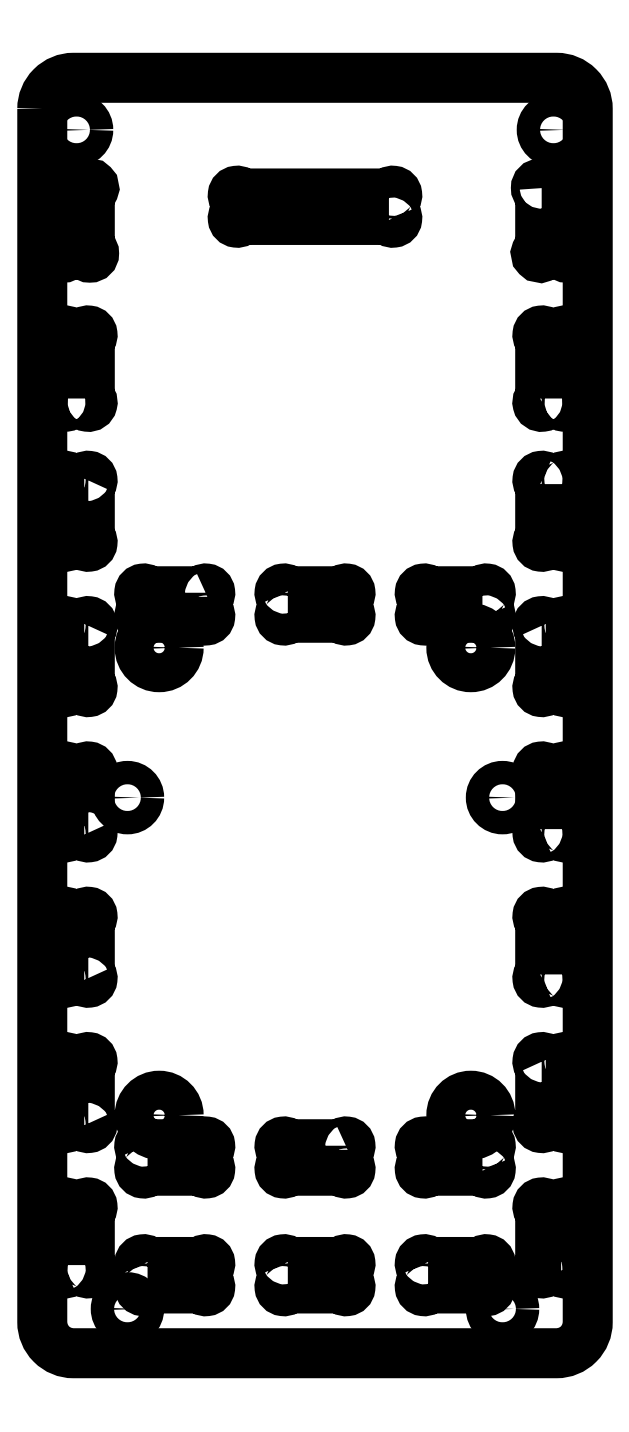
<metadata>
{"format":"dxf","ext":"dxf","renderer":"ezdxf+matplotlib","layout":"modelspace","background":"white","min_lineweight":24,"dpi":150}
</metadata>
<code>
0
SECTION
2
ENTITIES
0
LWPOLYLINE
8
0
90
8
70
1
43
0
10
-29.61
20
11.76
42
-1.53
10
-28.9
20
11.05
10
-28.9
20
4.073
42
-1.53
10
-29.61
20
3.36
10
-31.59
20
3.36
42
-1.53
10
-32.3
20
4.073
10
-32.3
20
11.05
42
-1.53
10
-31.59
20
11.76
0
LWPOLYLINE
8
0
90
8
70
1
43
0
10
28.9
20
29.7
42
-1.53
10
29.61
20
30.41
10
31.59
20
30.41
42
-1.53
10
32.3
20
29.7
10
32.3
20
22.72
42
-1.53
10
31.59
20
22.01
10
29.61
20
22.01
42
-1.53
10
28.9
20
22.72
0
LWPOLYLINE
8
0
90
8
70
1
43
0
10
-29.61
20
30.41
42
-1.53
10
-28.9
20
29.7
10
-28.9
20
22.72
42
-1.53
10
-29.61
20
22.01
10
-31.59
20
22.01
42
-1.53
10
-32.3
20
22.72
10
-32.3
20
29.7
42
-1.53
10
-31.59
20
30.41
0
LWPOLYLINE
8
0
90
8
70
1
43
0
10
-35
20
77.84
10
-35
20
-77.84
42
0.4142
10
-31
20
-81.84
10
31
20
-81.84
42
0.4142
10
35
20
-77.84
10
35
20
77.84
42
0.4142
10
31
20
81.84
10
-31
20
81.84
42
0.4142
0
CIRCLE
8
0
10
-20
20
8.703
30
0
40
2.5
210
0
220
-0
230
1
0
CIRCLE
8
0
10
-20
20
-51.3
30
0
40
2.5
210
0
220
-0
230
1
0
CIRCLE
8
0
10
20
20
-51.3
30
0
40
2.5
210
0
220
-0
230
1
0
CIRCLE
8
0
10
20
20
8.703
30
0
40
2.5
210
0
220
-0
230
1
0
CIRCLE
8
0
10
-30.6
20
75.16
30
0
40
1.5
210
0
220
-0
230
1
0
CIRCLE
8
0
10
-24.07
20
-10.54
30
0
40
1.5
210
0
220
-0
230
1
0
CIRCLE
8
0
10
24.07
20
-10.54
30
0
40
1.5
210
-0
220
0
230
1
0
CIRCLE
8
0
10
30.6
20
75.16
30
0
40
1.5
210
-0
220
0
230
1
0
CIRCLE
8
0
10
-24.07
20
-76.15
30
0
40
1.5
210
0
220
-0
230
1
0
CIRCLE
8
0
10
24.07
20
-76.15
30
0
40
1.5
210
-0
220
0
230
1
0
LWPOLYLINE
8
0
90
8
70
1
43
0
10
-32.3
20
-70.53
10
-32.3
20
-63.55
42
-1.53
10
-31.59
20
-62.84
10
-29.61
20
-62.84
42
-1.53
10
-28.9
20
-63.55
10
-28.9
20
-70.53
42
-1.53
10
-29.61
20
-71.24
10
-31.59
20
-71.24
42
-1.53
0
LWPOLYLINE
8
0
90
8
70
1
43
0
10
-29.61
20
-52.59
10
-31.59
20
-52.59
42
-1.53
10
-32.3
20
-51.88
10
-32.3
20
-44.9
42
-1.53
10
-31.59
20
-44.19
10
-29.61
20
-44.19
42
-1.53
10
-28.9
20
-44.9
10
-28.9
20
-51.88
42
-1.53
0
LWPOLYLINE
8
0
90
8
70
1
43
0
10
-21.49
20
-55.02
10
-14.51
20
-55.02
42
-1.53
10
-13.8
20
-55.73
10
-13.8
20
-57.71
42
-1.53
10
-14.51
20
-58.42
10
-21.49
20
-58.42
42
-1.53
10
-22.2
20
-57.71
10
-22.2
20
-55.73
42
-1.53
0
LWPOLYLINE
8
0
90
8
70
1
43
0
10
-21.49
20
-70.13
10
-14.51
20
-70.13
42
-1.53
10
-13.8
20
-70.84
10
-13.8
20
-72.82
42
-1.53
10
-14.51
20
-73.53
10
-21.49
20
-73.53
42
-1.53
10
-22.2
20
-72.82
10
-22.2
20
-70.84
42
-1.53
0
LWPOLYLINE
8
0
90
8
70
1
43
0
10
-3.488
20
-70.13
10
3.488
20
-70.13
42
-1.53
10
4.2
20
-70.84
10
4.2
20
-72.82
42
-1.53
10
3.488
20
-73.53
10
-3.488
20
-73.53
42
-1.53
10
-4.2
20
-72.82
10
-4.2
20
-70.84
42
-1.53
0
LWPOLYLINE
8
0
90
8
70
1
43
0
10
4.2
20
-55.73
10
4.2
20
-57.71
42
-1.53
10
3.488
20
-58.42
10
-3.488
20
-58.42
42
-1.53
10
-4.2
20
-57.71
10
-4.2
20
-55.73
42
-1.53
10
-3.488
20
-55.02
10
3.488
20
-55.02
42
-1.53
0
LWPOLYLINE
8
0
90
8
70
1
43
0
10
21.49
20
-58.42
10
14.51
20
-58.42
42
-1.53
10
13.8
20
-57.71
10
13.8
20
-55.73
42
-1.53
10
14.51
20
-55.02
10
21.49
20
-55.02
42
-1.53
10
22.2
20
-55.73
10
22.2
20
-57.71
42
-1.53
0
LWPOLYLINE
8
0
90
8
70
1
43
0
10
14.51
20
-70.13
10
21.49
20
-70.13
42
-1.53
10
22.2
20
-70.84
10
22.2
20
-72.82
42
-1.53
10
21.49
20
-73.53
10
14.51
20
-73.53
42
-1.53
10
13.8
20
-72.82
10
13.8
20
-70.84
42
-1.53
0
LWPOLYLINE
8
0
90
8
70
1
43
0
10
-29.61
20
-33.94
10
-31.59
20
-33.94
42
-1.53
10
-32.3
20
-33.23
10
-32.3
20
-26.25
42
-1.53
10
-31.59
20
-25.54
10
-29.61
20
-25.54
42
-1.53
10
-28.9
20
-26.25
10
-28.9
20
-33.23
42
-1.53
0
LWPOLYLINE
8
0
90
8
70
1
43
0
10
31.59
20
-71.24
10
29.61
20
-71.24
42
-1.53
10
28.9
20
-70.53
10
28.9
20
-63.55
42
-1.53
10
29.61
20
-62.84
10
31.59
20
-62.84
42
-1.53
10
32.3
20
-63.55
10
32.3
20
-70.53
42
-1.53
0
LWPOLYLINE
8
0
90
8
70
1
43
0
10
-29.61
20
-15.29
10
-31.59
20
-15.29
42
-1.53
10
-32.3
20
-14.58
10
-32.3
20
-7.602
42
-1.53
10
-31.59
20
-6.89
10
-29.61
20
-6.89
42
-1.53
10
-28.9
20
-7.602
10
-28.9
20
-14.58
42
-1.53
0
LWPOLYLINE
8
0
90
8
70
1
43
0
10
29.61
20
-44.19
10
31.59
20
-44.19
42
-1.53
10
32.3
20
-44.9
10
32.3
20
-51.88
42
-1.53
10
31.59
20
-52.59
10
29.61
20
-52.59
42
-1.53
10
28.9
20
-51.88
10
28.9
20
-44.9
42
-1.53
0
LWPOLYLINE
8
0
90
8
70
1
43
0
10
28.9
20
-33.23
10
28.9
20
-26.25
42
-1.53
10
29.61
20
-25.54
10
31.59
20
-25.54
42
-1.53
10
32.3
20
-26.25
10
32.3
20
-33.23
42
-1.53
10
31.59
20
-33.94
10
29.61
20
-33.94
42
-1.53
0
LWPOLYLINE
8
0
90
8
70
1
43
0
10
-13.8
20
15.23
10
-13.8
20
13.26
42
-1.53
10
-14.51
20
12.55
10
-21.49
20
12.55
42
-1.53
10
-22.2
20
13.26
10
-22.2
20
15.23
42
-1.53
10
-21.49
20
15.95
10
-14.51
20
15.95
42
-1.53
0
LWPOLYLINE
8
0
90
8
70
1
43
0
10
-3.488
20
15.95
10
3.488
20
15.95
42
-1.53
10
4.2
20
15.23
10
4.2
20
13.26
42
-1.53
10
3.488
20
12.55
10
-3.488
20
12.55
42
-1.53
10
-4.2
20
13.26
10
-4.2
20
15.23
42
-1.53
0
LWPOLYLINE
8
0
90
8
70
1
43
0
10
21.49
20
12.55
10
14.51
20
12.55
42
-1.53
10
13.8
20
13.26
10
13.8
20
15.23
42
-1.53
10
14.51
20
15.95
10
21.49
20
15.95
42
-1.53
10
22.2
20
15.23
10
22.2
20
13.26
42
-1.53
0
LWPOLYLINE
8
0
90
8
70
1
43
0
10
28.9
20
-14.58
10
28.9
20
-7.602
42
-1.53
10
29.61
20
-6.89
10
31.59
20
-6.89
42
-1.53
10
32.3
20
-7.602
10
32.3
20
-14.58
42
-1.53
10
31.59
20
-15.29
10
29.61
20
-15.29
42
-1.53
0
LWPOLYLINE
8
0
90
8
70
1
43
0
10
29.61
20
11.76
10
31.59
20
11.76
42
-1.53
10
32.3
20
11.05
10
32.3
20
4.073
42
-1.53
10
31.59
20
3.36
10
29.61
20
3.36
42
-1.53
10
28.9
20
4.073
10
28.9
20
11.05
42
-1.53
0
LWPOLYLINE
8
0
90
8
70
1
43
0
10
9.488
20
63.6
10
-9.488
20
63.6
42
-1.53
10
-10.2
20
64.31
10
-10.2
20
66.28
42
-1.53
10
-9.488
20
67
10
9.488
20
67
42
-1.53
10
10.2
20
66.28
10
10.2
20
64.31
42
-1.53
0
LWPOLYLINE
8
0
90
8
70
1
43
0
10
29.45
20
67.71
10
31.75
20
67.71
42
-2.414
10
32.3
20
67.16
10
32.3
20
59.86
42
-2.414
10
31.75
20
59.31
10
29.45
20
59.31
42
-2.414
10
28.9
20
59.86
10
28.9
20
67.16
42
-2.414
0
LWPOLYLINE
8
0
90
8
70
1
43
0
10
-31.75
20
67.71
10
-29.45
20
67.71
42
-2.414
10
-28.9
20
67.16
10
-28.9
20
59.86
42
-2.414
10
-29.45
20
59.31
10
-31.75
20
59.31
42
-2.414
10
-32.3
20
59.86
10
-32.3
20
67.16
42
-2.414
0
LWPOLYLINE
8
0
90
8
70
1
43
0
10
28.9
20
40.68
10
28.9
20
48.35
42
-1.53
10
29.61
20
49.06
10
31.59
20
49.06
42
-1.53
10
32.3
20
48.35
10
32.3
20
40.68
42
-1.894
10
31.55
20
40.17
10
29.65
20
40.17
42
-1.894
0
LWPOLYLINE
8
0
90
8
70
1
43
0
10
-32.3
20
40.68
10
-32.3
20
48.35
42
-1.53
10
-31.59
20
49.06
10
-29.61
20
49.06
42
-1.53
10
-28.9
20
48.35
10
-28.9
20
40.68
42
-1.894
10
-29.65
20
40.17
10
-31.55
20
40.17
42
-1.894
0
ENDSEC
0
EOF

</code>
